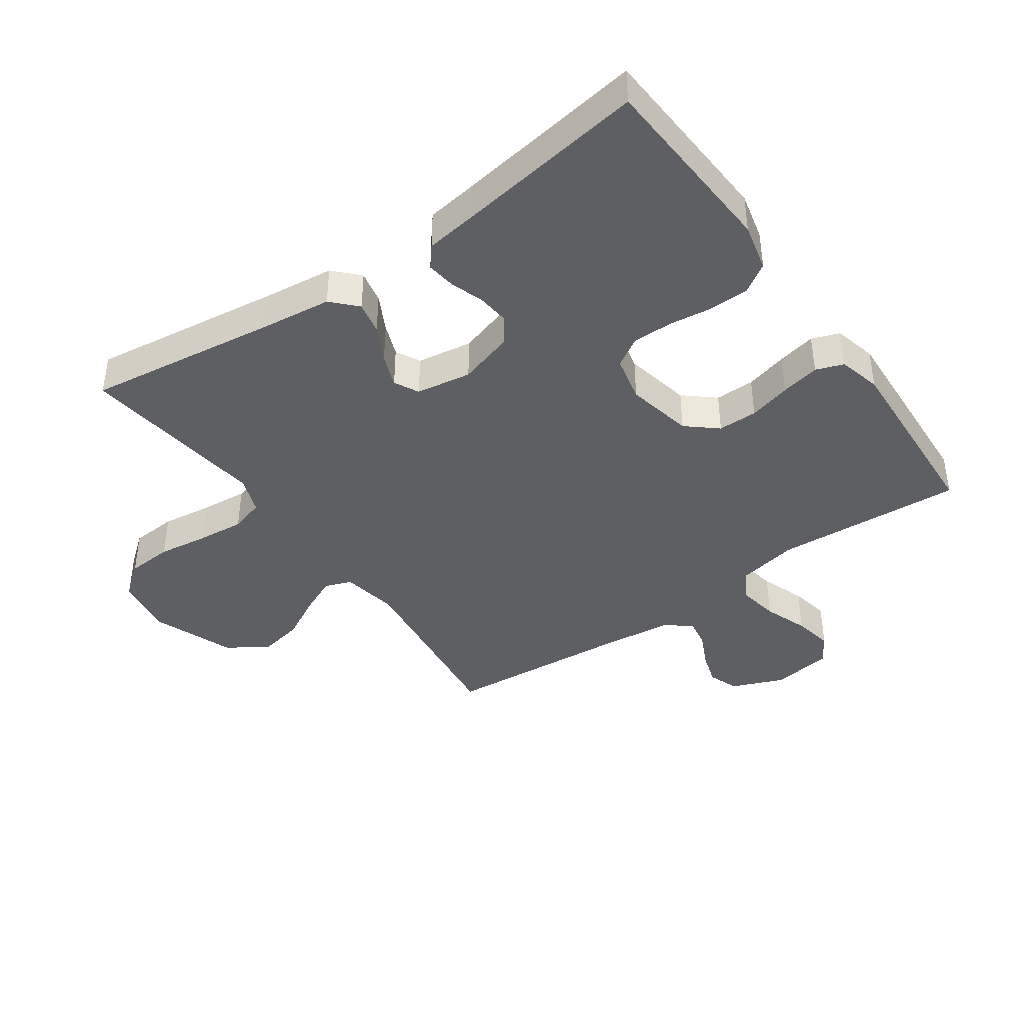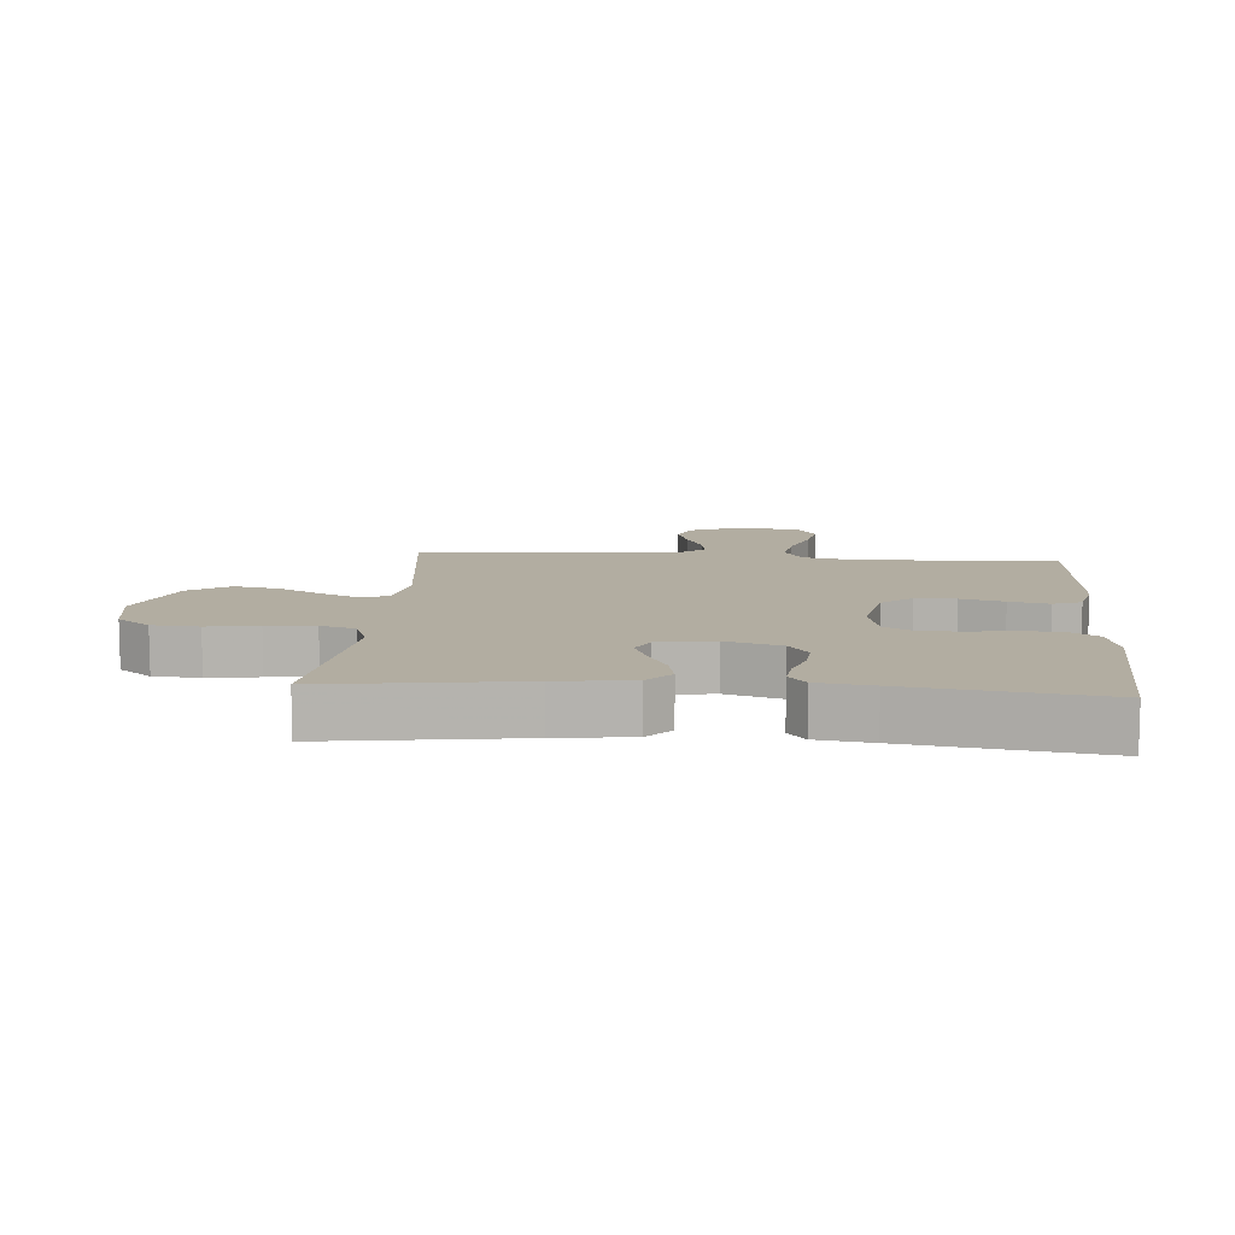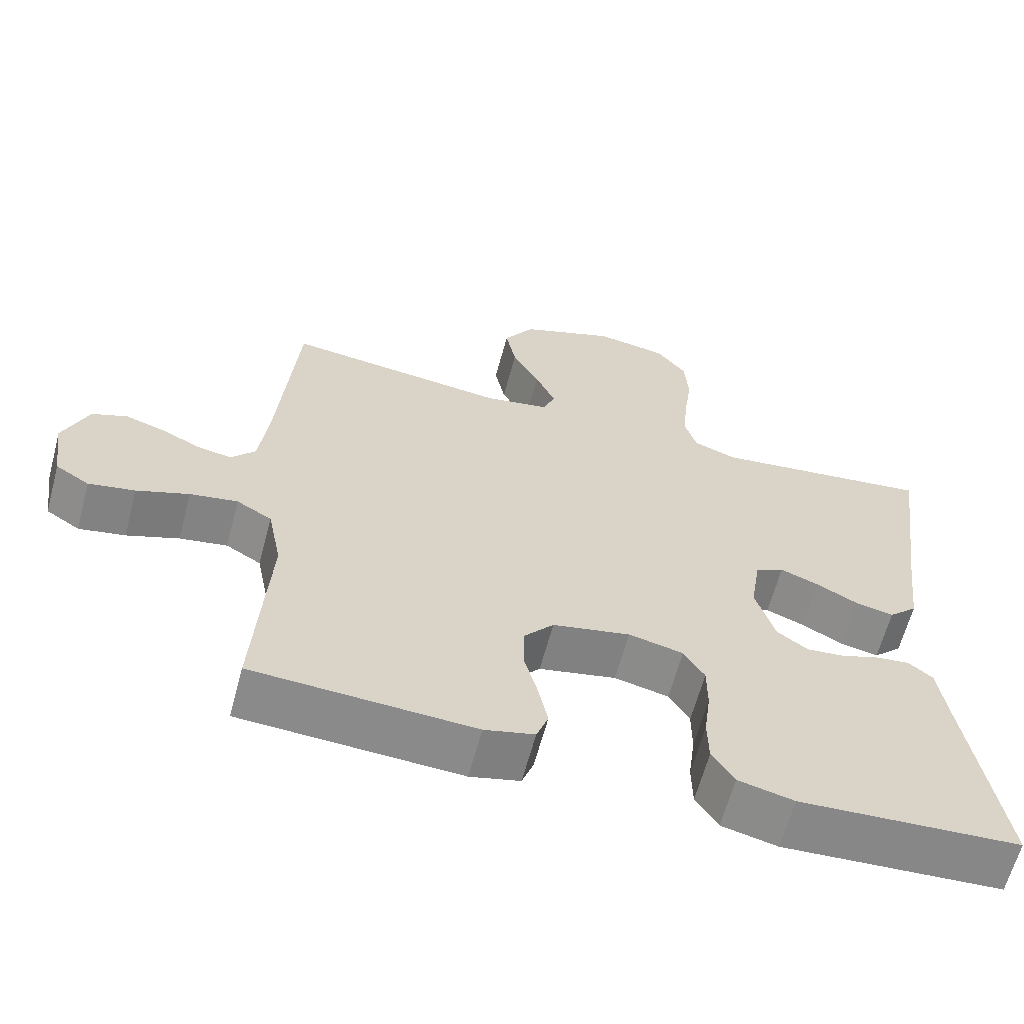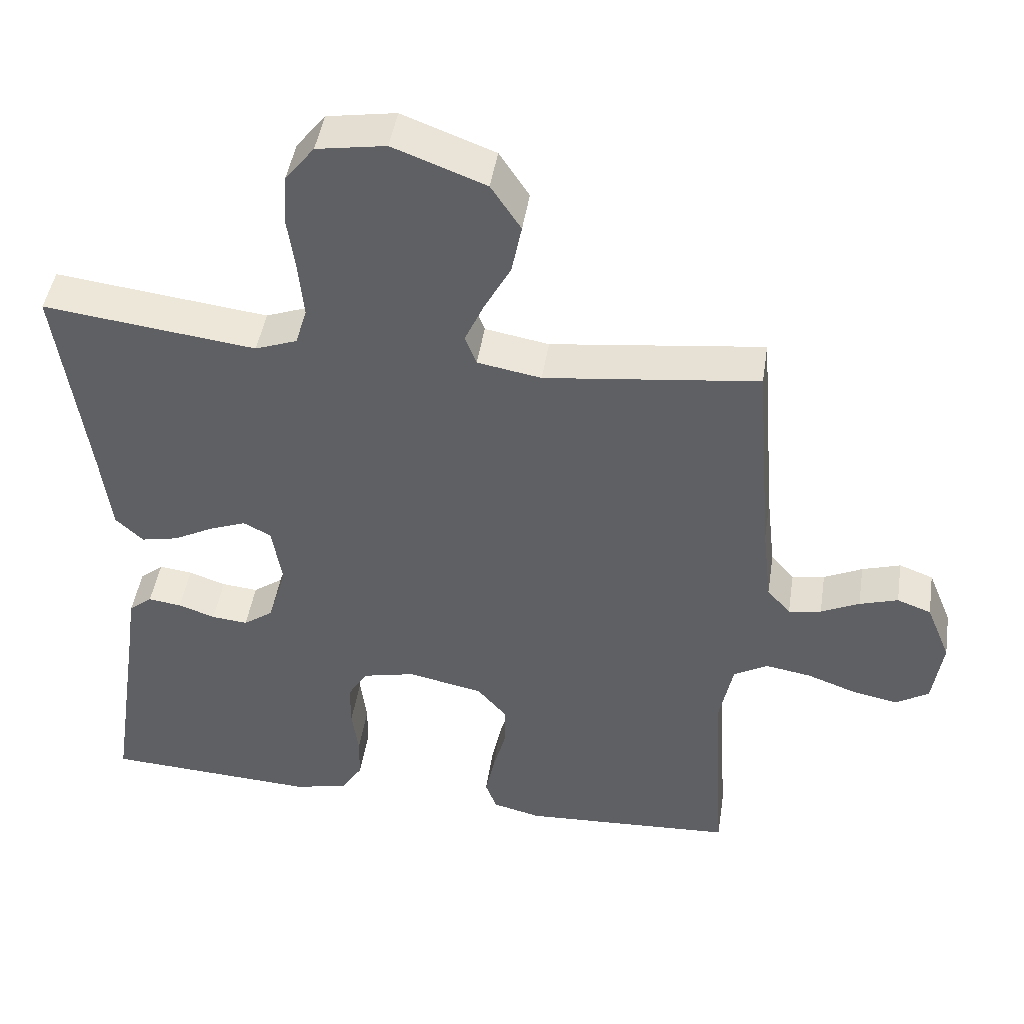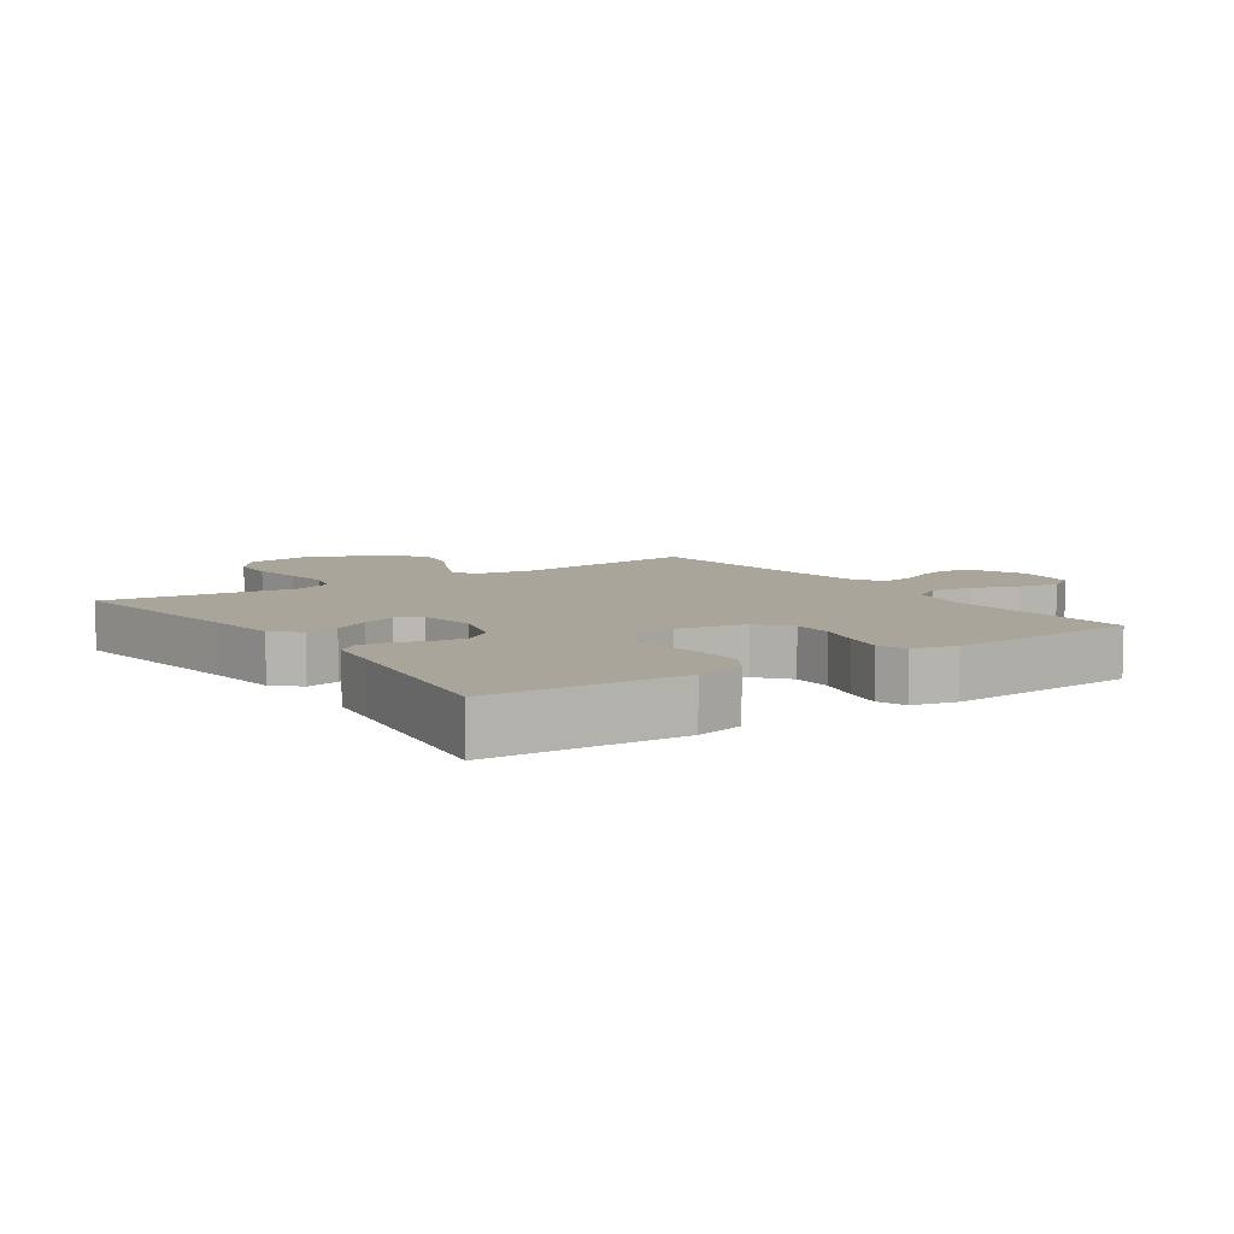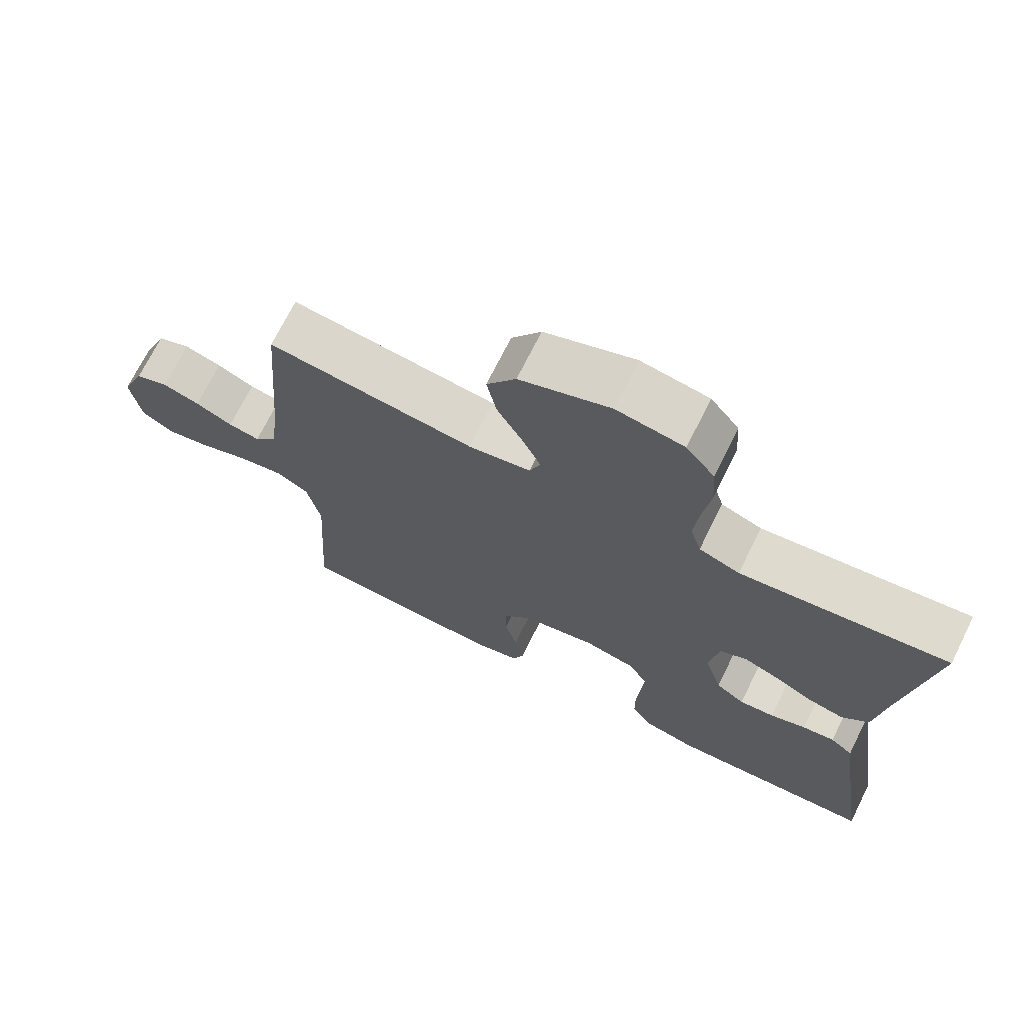
<metadata>
{"format":"obj","ext":"obj","renderer":"f3d","projection":"perspective","resolution":1024,"background":"white","views":[{"elev":-40.9,"azim":125.2,"up":"+Y"},{"elev":10.5,"azim":94.3,"up":"+Y"},{"elev":-63.1,"azim":-14.9,"up":"+Z"},{"elev":45.7,"azim":-171.2,"up":"+Z"},{"elev":7.6,"azim":145.4,"up":"+Y"},{"elev":71.2,"azim":26.5,"up":"+Z"}]}
</metadata>
<code>
v -0.5 0.07 0.5
v -0.2 0.07 0.464
v -0.11 0.07 0.48
v -0.094 0.07 0.522
v -0.121 0.07 0.582
v -0.158 0.07 0.651
v -0.172 0.07 0.722
v -0.13 0.07 0.786
v 0 0.07 0.835
v 0.097 0.07 0.819
v 0.138 0.07 0.767
v 0.143 0.07 0.694
v 0.132 0.07 0.614
v 0.125 0.07 0.539
v 0.141 0.07 0.485
v 0.2 0.07 0.463
v 0.5 0.07 0.5
v 0.459 0.07 0.2
v 0.445 0.07 0.084
v 0.406 0.07 0.047
v 0.354 0.07 0.058
v 0.297 0.07 0.088
v 0.245 0.07 0.108
v 0.206 0.07 0.088
v 0.192 0.07 0
v 0.218 0.07 -0.087
v 0.26 0.07 -0.117
v 0.311 0.07 -0.112
v 0.363 0.07 -0.094
v 0.41 0.07 -0.088
v 0.443 0.07 -0.115
v 0.455 0.07 -0.2
v 0.5 0.07 -0.5
v 0.2 0.07 -0.517
v 0.124 0.07 -0.499
v 0.094 0.07 -0.452
v 0.093 0.07 -0.389
v 0.102 0.07 -0.32
v 0.102 0.07 -0.256
v 0.074 0.07 -0.21
v 0 0.07 -0.193
v -0.106 0.07 -0.215
v -0.147 0.07 -0.263
v -0.147 0.07 -0.326
v -0.129 0.07 -0.393
v -0.116 0.07 -0.455
v -0.132 0.07 -0.499
v -0.2 0.07 -0.516
v -0.5 0.07 -0.5
v -0.481 0.07 -0.2
v -0.5 0.07 -0.104
v -0.548 0.07 -0.076
v -0.613 0.07 -0.087
v -0.684 0.07 -0.113
v -0.747 0.07 -0.125
v -0.793 0.07 -0.096
v -0.807 0.07 0
v -0.773 0.07 0.083
v -0.725 0.07 0.101
v -0.671 0.07 0.084
v -0.617 0.07 0.058
v -0.571 0.07 0.05
v -0.538 0.07 0.088
v -0.525 0.07 0.2
v -0.5 0 0.5
v -0.2 0 0.464
v -0.11 0 0.48
v -0.094 0 0.522
v -0.121 0 0.582
v -0.158 0 0.651
v -0.172 0 0.722
v -0.13 0 0.786
v 0 0 0.835
v 0.097 0 0.819
v 0.138 0 0.767
v 0.143 0 0.694
v 0.132 0 0.614
v 0.125 0 0.539
v 0.141 0 0.485
v 0.2 0 0.463
v 0.5 0 0.5
v 0.459 0 0.2
v 0.445 0 0.084
v 0.406 0 0.047
v 0.354 0 0.058
v 0.297 0 0.088
v 0.245 0 0.108
v 0.206 0 0.088
v 0.192 0 0
v 0.218 0 -0.087
v 0.26 0 -0.117
v 0.311 0 -0.112
v 0.363 0 -0.094
v 0.41 0 -0.088
v 0.443 0 -0.115
v 0.455 0 -0.2
v 0.5 0 -0.5
v 0.2 0 -0.517
v 0.124 0 -0.499
v 0.094 0 -0.452
v 0.093 0 -0.389
v 0.102 0 -0.32
v 0.102 0 -0.256
v 0.074 0 -0.21
v 0 0 -0.193
v -0.106 0 -0.215
v -0.147 0 -0.263
v -0.147 0 -0.326
v -0.129 0 -0.393
v -0.116 0 -0.455
v -0.132 0 -0.499
v -0.2 0 -0.516
v -0.5 0 -0.5
v -0.481 0 -0.2
v -0.5 0 -0.104
v -0.548 0 -0.076
v -0.613 0 -0.087
v -0.684 0 -0.113
v -0.747 0 -0.125
v -0.793 0 -0.096
v -0.807 0 0
v -0.773 0 0.083
v -0.725 0 0.101
v -0.671 0 0.084
v -0.617 0 0.058
v -0.571 0 0.05
v -0.538 0 0.088
v -0.525 0 0.2
f 59 60 61
f 58 59 61
f 57 58 61
f 56 57 61
f 55 56 61
f 54 55 61
f 53 54 61
f 52 53 61 62
f 51 52 62 63
f 48 49 50
f 47 48 50
f 46 47 50
f 45 46 50
f 44 45 50
f 43 44 50 51
f 51 63 64
f 43 51 64
f 42 43 64
f 36 37 38
f 35 36 38
f 34 35 38
f 33 34 38
f 32 33 38
f 32 38 39
f 31 32 39
f 30 31 39
f 29 30 39
f 28 29 39
f 27 28 39 40
f 20 21 22
f 19 20 22
f 18 19 22
f 18 22 23
f 17 18 23
f 16 17 23
f 15 16 23 24
f 11 12 13
f 10 11 13
f 9 10 13
f 8 9 13
f 7 8 13
f 6 7 13
f 5 6 13
f 4 5 13 14
f 15 24 25
f 14 15 25
f 4 14 25
f 3 4 25
f 64 1 2
f 42 64 2
f 41 42 2
f 26 27 40 41
f 25 26 41
f 3 25 41
f 2 3 41
f 125 124 123
f 125 123 122
f 125 122 121
f 125 121 120
f 125 120 119
f 125 119 118
f 125 118 117
f 126 125 117 116
f 127 126 116 115
f 114 113 112
f 114 112 111
f 114 111 110
f 114 110 109
f 114 109 108
f 115 114 108 107
f 128 127 115
f 128 115 107
f 128 107 106
f 102 101 100
f 102 100 99
f 102 99 98
f 102 98 97
f 102 97 96
f 103 102 96
f 103 96 95
f 103 95 94
f 103 94 93
f 103 93 92
f 104 103 92 91
f 86 85 84
f 86 84 83
f 86 83 82
f 87 86 82
f 87 82 81
f 87 81 80
f 88 87 80 79
f 77 76 75
f 77 75 74
f 77 74 73
f 77 73 72
f 77 72 71
f 77 71 70
f 77 70 69
f 78 77 69 68
f 89 88 79
f 89 79 78
f 89 78 68
f 89 68 67
f 66 65 128
f 66 128 106
f 66 106 105
f 105 104 91 90
f 105 90 89
f 105 89 67
f 105 67 66
f 1 65 66 2
f 2 66 67 3
f 3 67 68 4
f 4 68 69 5
f 5 69 70 6
f 6 70 71 7
f 7 71 72 8
f 8 72 73 9
f 9 73 74 10
f 10 74 75 11
f 11 75 76 12
f 12 76 77 13
f 13 77 78 14
f 14 78 79 15
f 15 79 80 16
f 16 80 81 17
f 17 81 82 18
f 18 82 83 19
f 19 83 84 20
f 20 84 85 21
f 21 85 86 22
f 22 86 87 23
f 23 87 88 24
f 24 88 89 25
f 25 89 90 26
f 26 90 91 27
f 27 91 92 28
f 28 92 93 29
f 29 93 94 30
f 30 94 95 31
f 31 95 96 32
f 32 96 97 33
f 33 97 98 34
f 34 98 99 35
f 35 99 100 36
f 36 100 101 37
f 37 101 102 38
f 38 102 103 39
f 39 103 104 40
f 40 104 105 41
f 41 105 106 42
f 42 106 107 43
f 43 107 108 44
f 44 108 109 45
f 45 109 110 46
f 46 110 111 47
f 47 111 112 48
f 48 112 113 49
f 49 113 114 50
f 50 114 115 51
f 51 115 116 52
f 52 116 117 53
f 53 117 118 54
f 54 118 119 55
f 55 119 120 56
f 56 120 121 57
f 57 121 122 58
f 58 122 123 59
f 59 123 124 60
f 60 124 125 61
f 61 125 126 62
f 62 126 127 63
f 63 127 128 64
f 64 128 65 1

</code>
